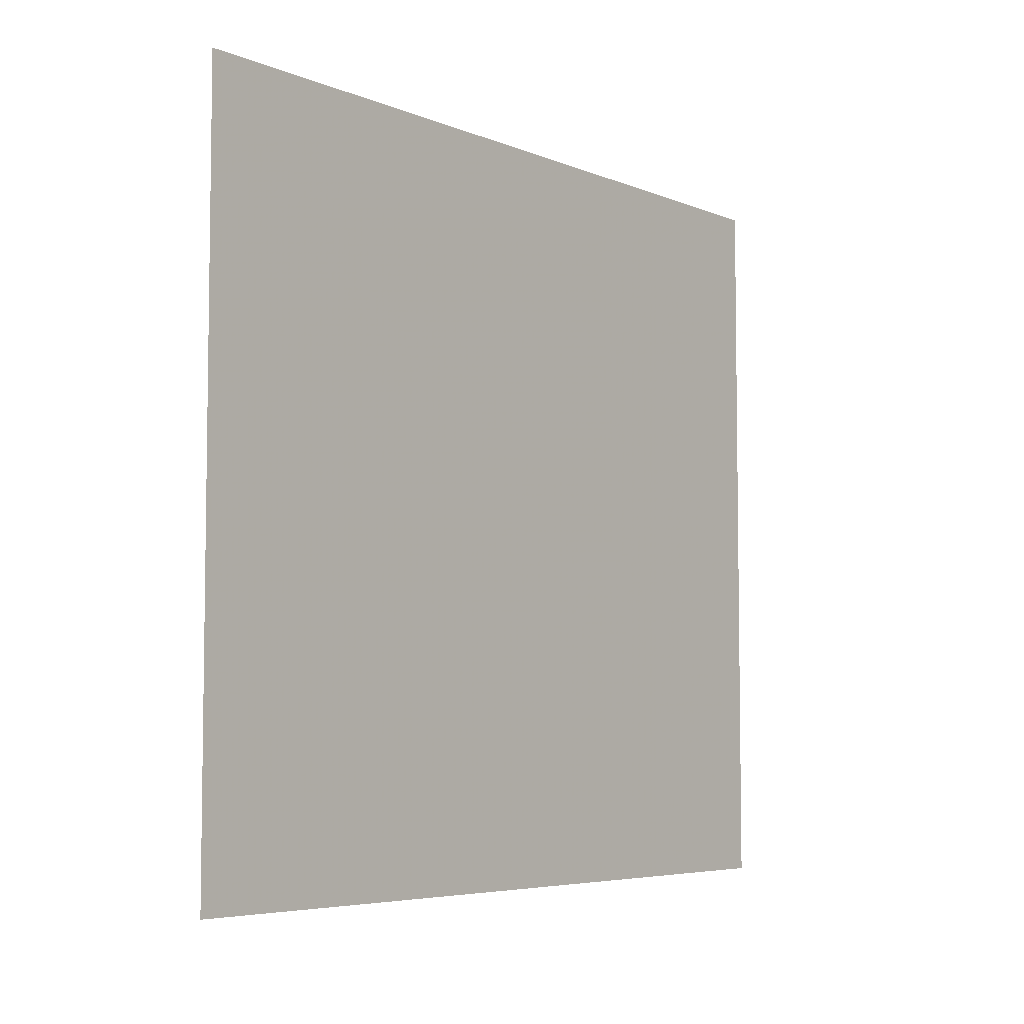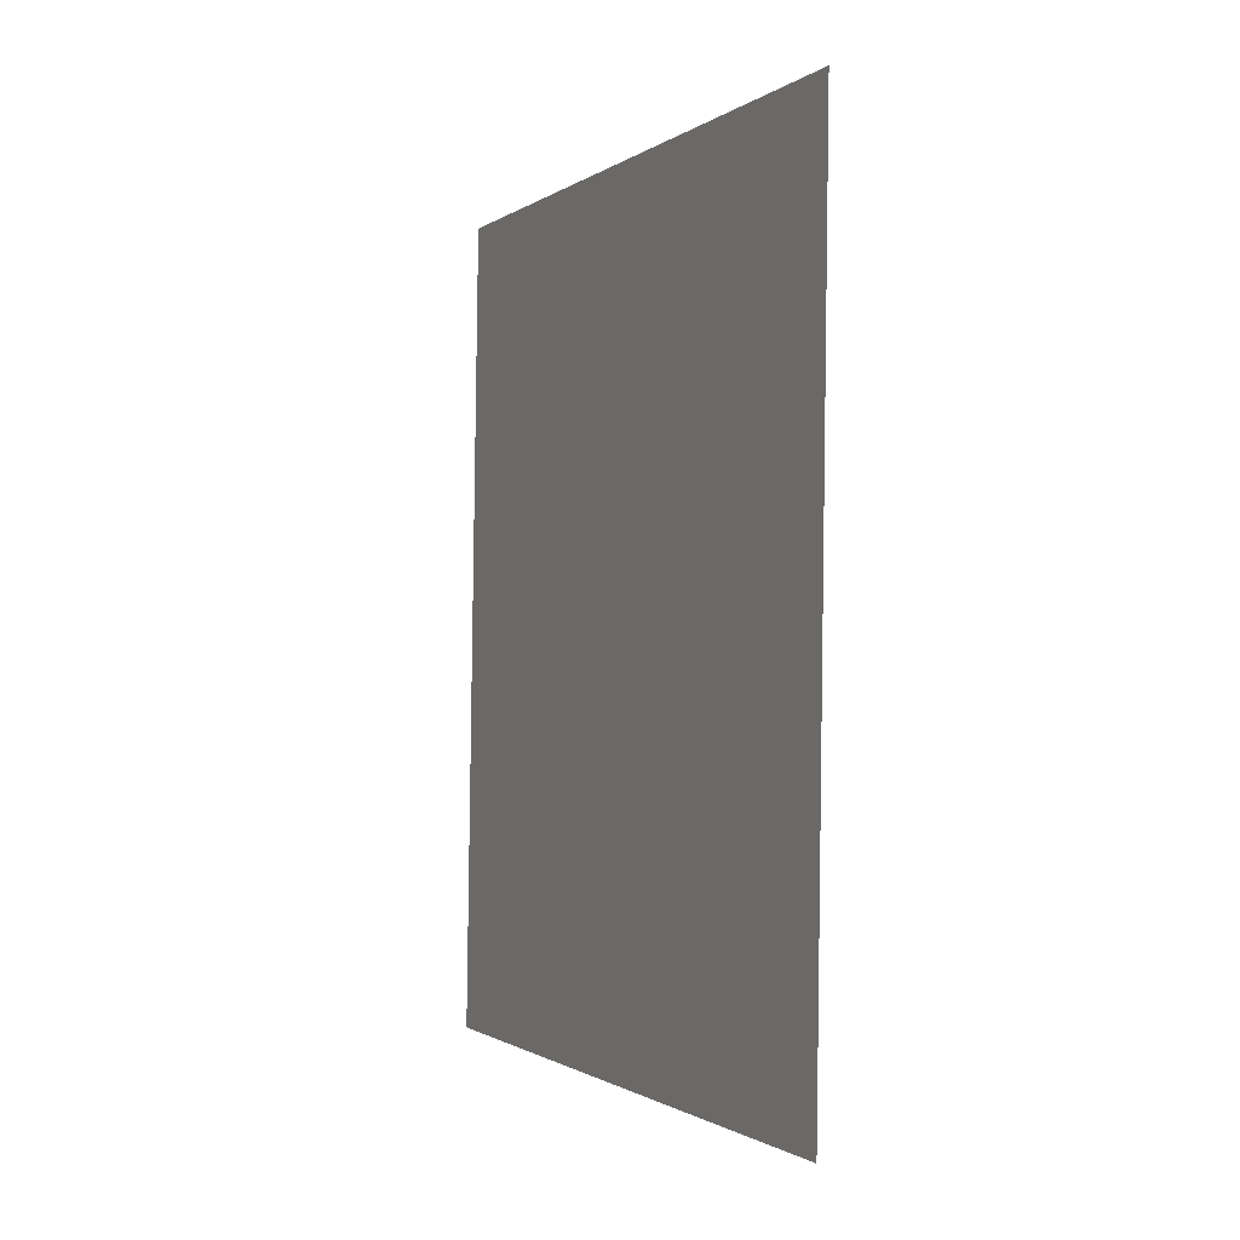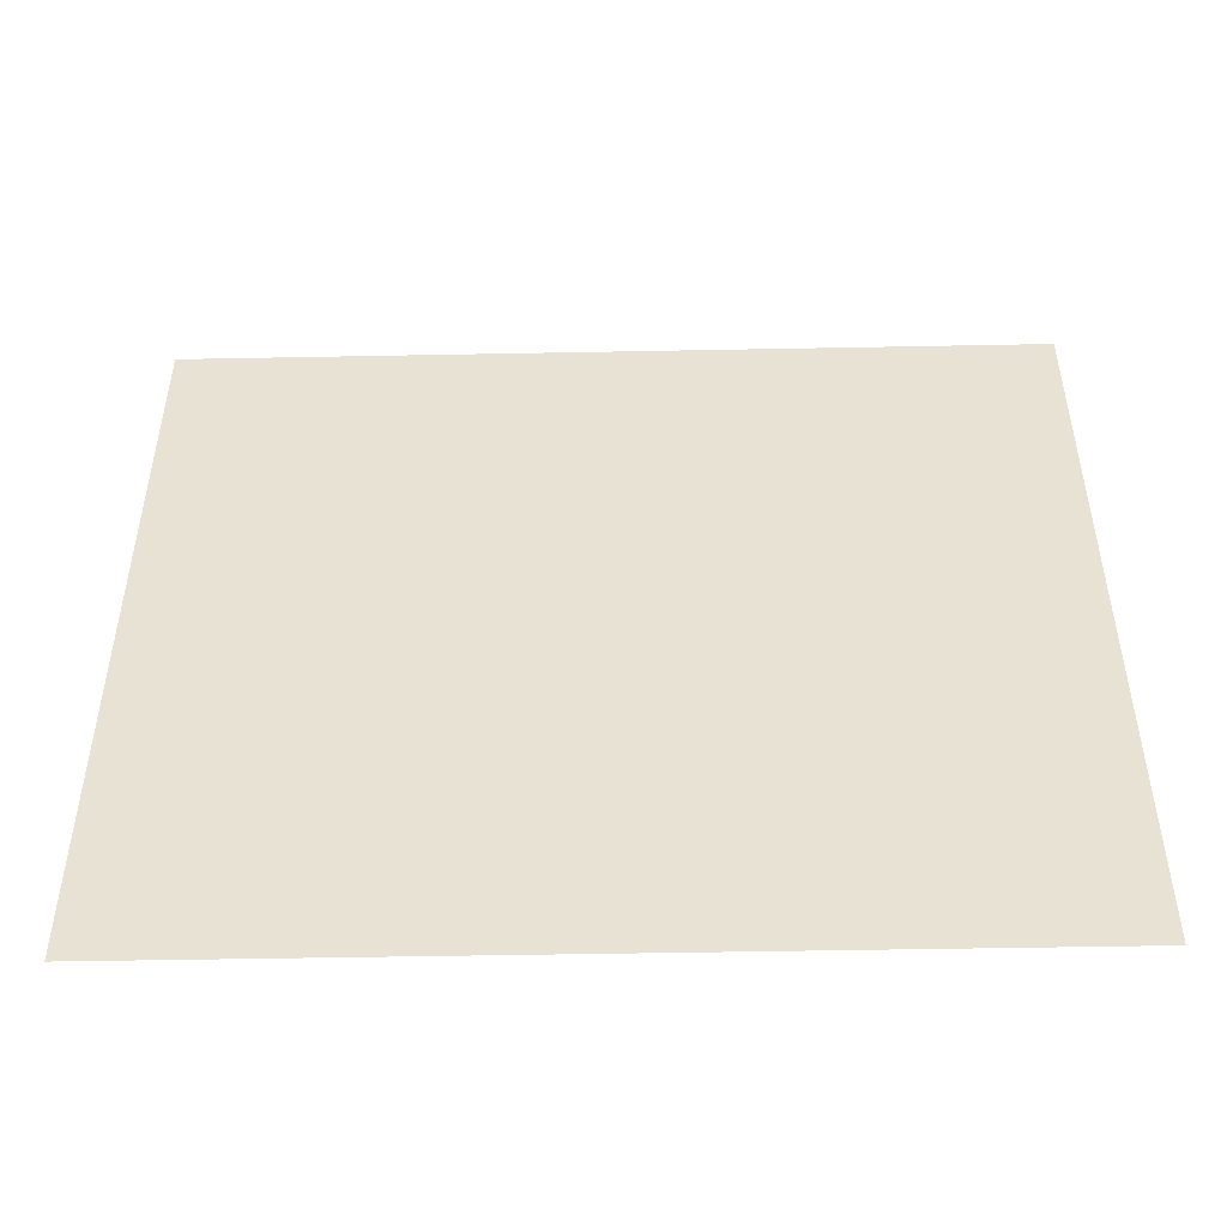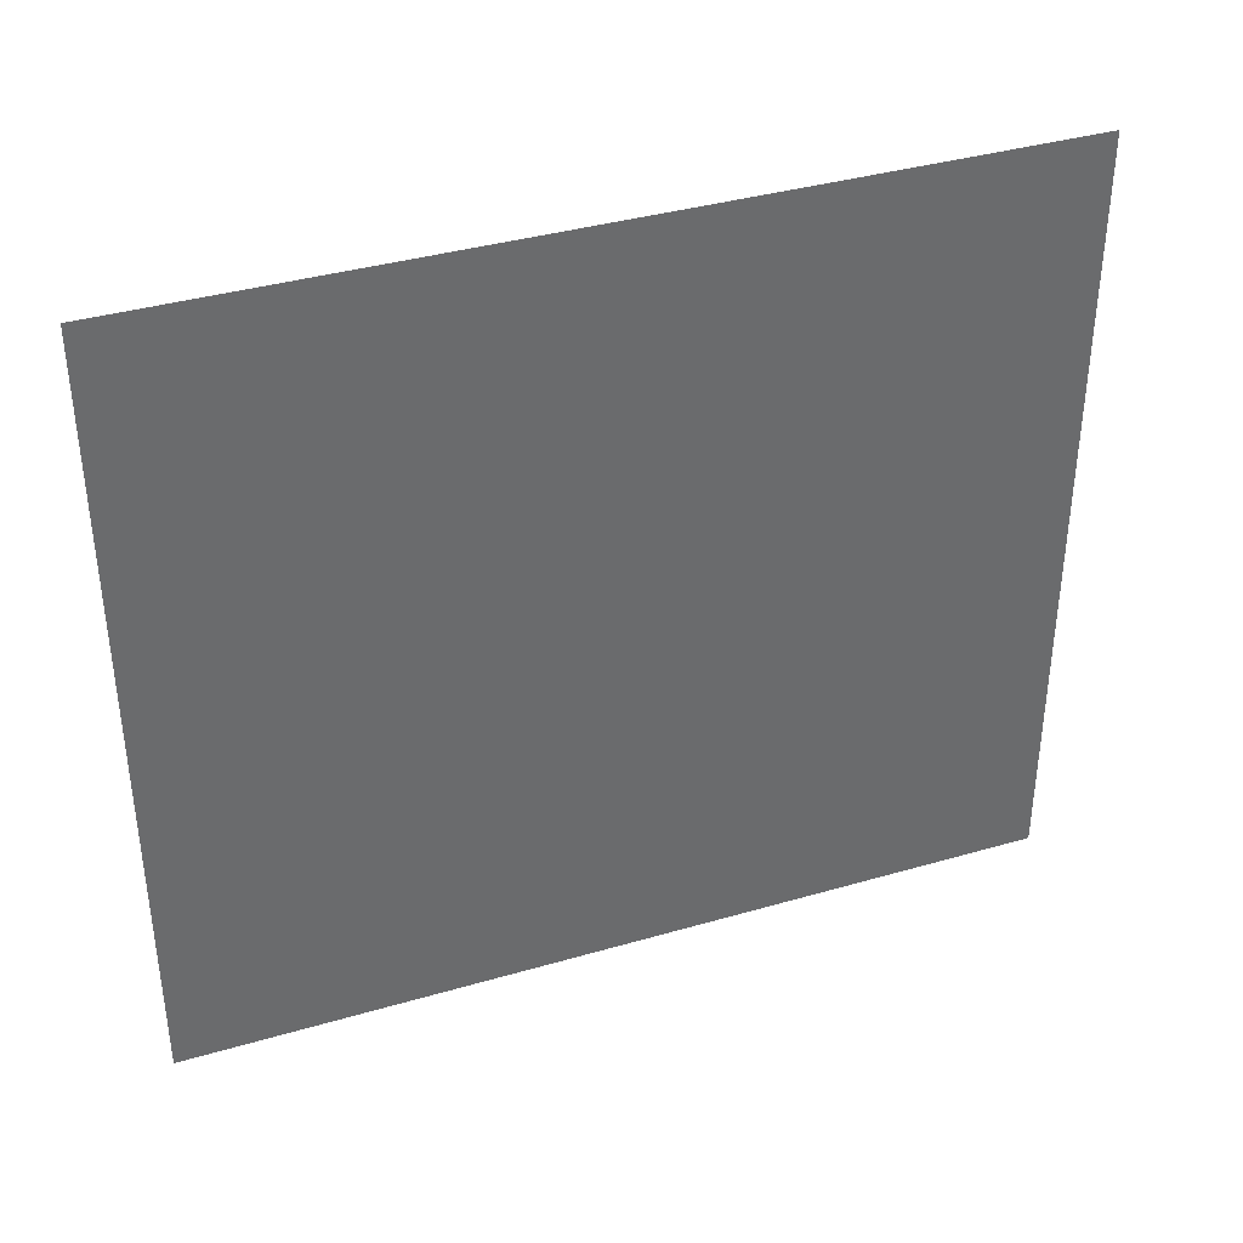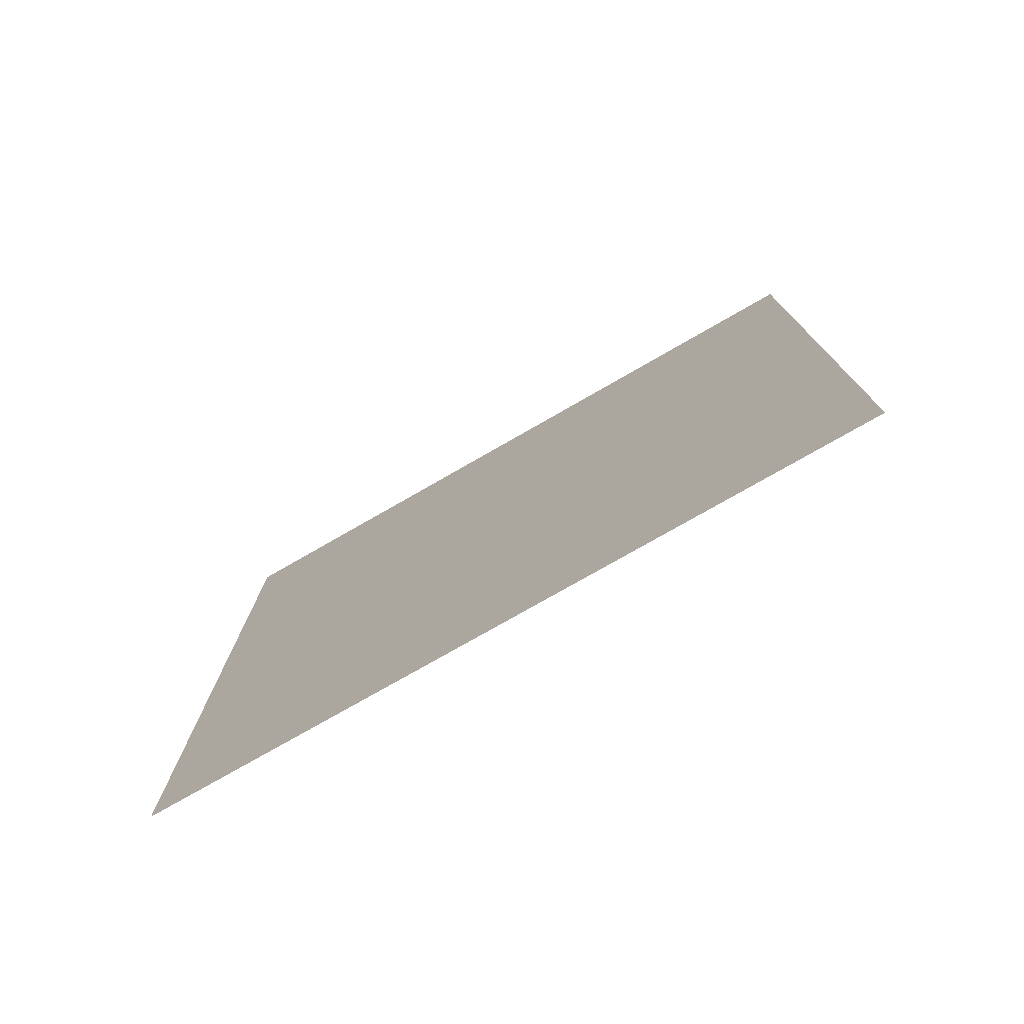
<metadata>
{"format":"obj","ext":"obj","renderer":"f3d","projection":"perspective","resolution":1024,"background":"white","views":[{"elev":-5.6,"azim":38.0,"up":"+Z"},{"elev":-1.1,"azim":-24.2,"up":"+Y"},{"elev":-48.6,"azim":-89.6,"up":"+Z"},{"elev":37.8,"azim":68.8,"up":"+Z"},{"elev":-76.0,"azim":-60.1,"up":"+Y"}]}
</metadata>
<code>
v 16.34 13.55 0.7
v 16.36 14.99 0.7
v 16.34 13.55 2
v 16.36 14.99 2
f 1 2 3
f 2 3 4

</code>
